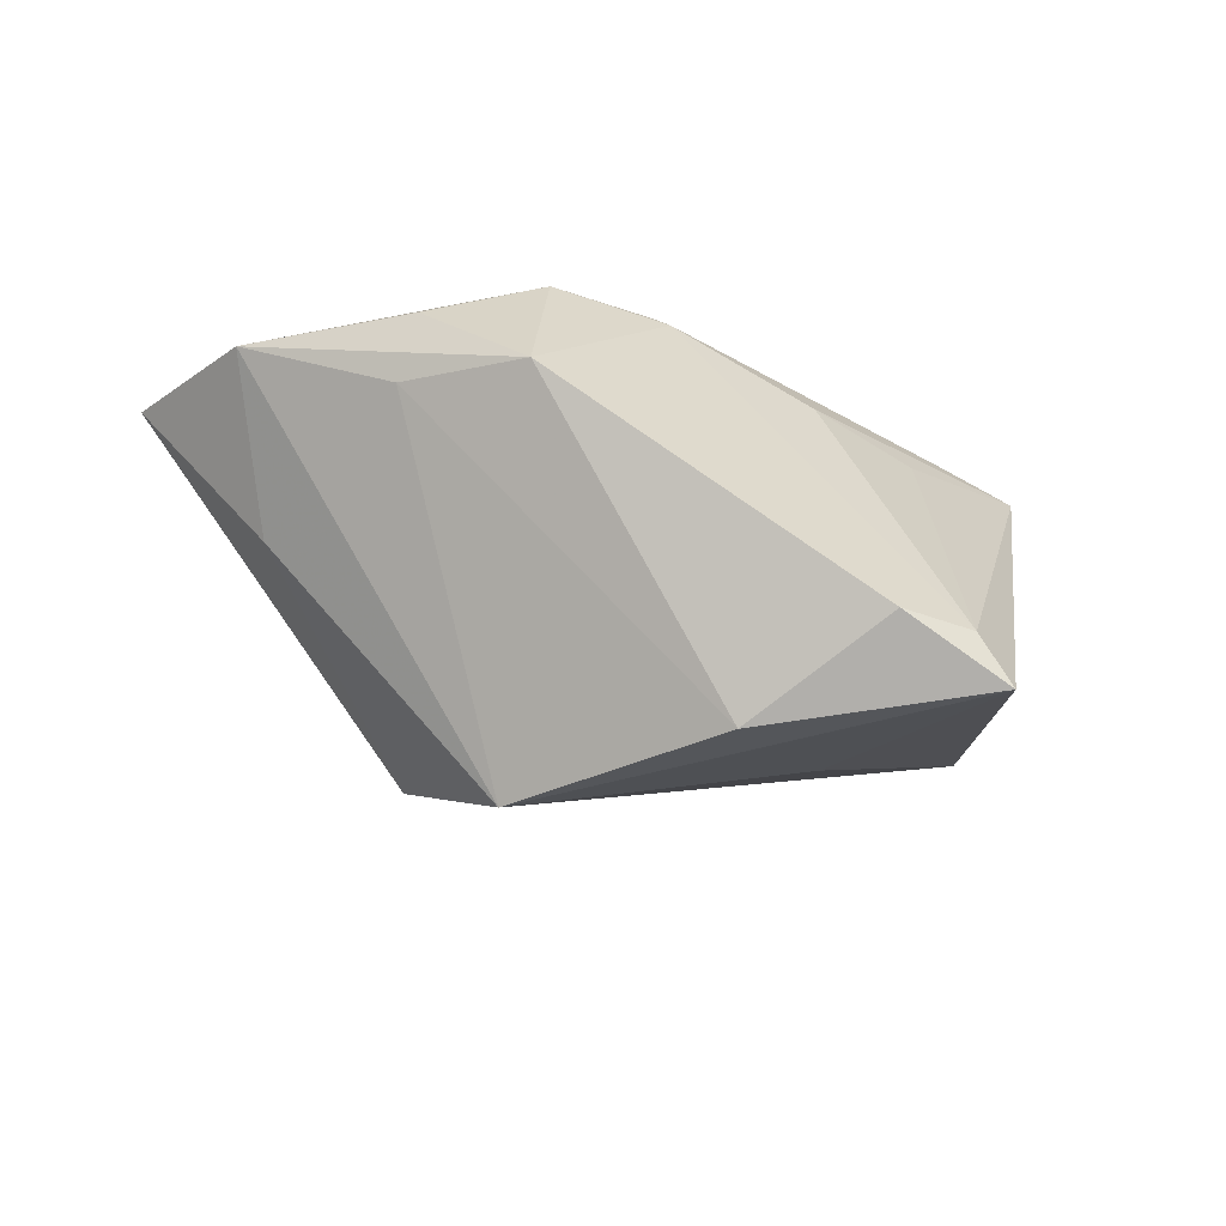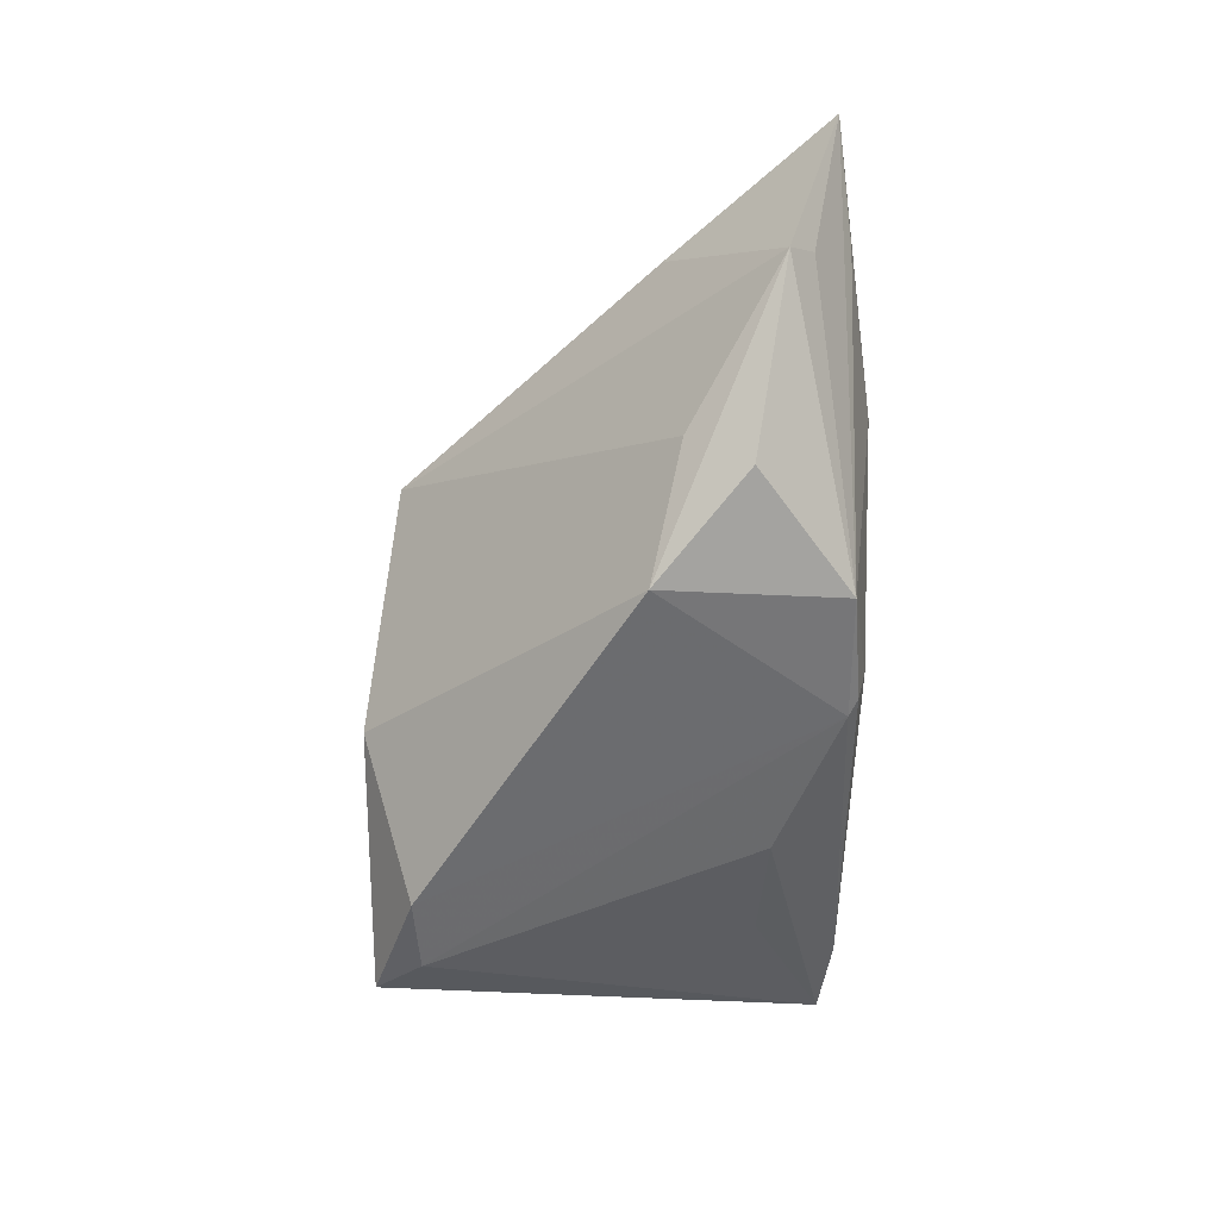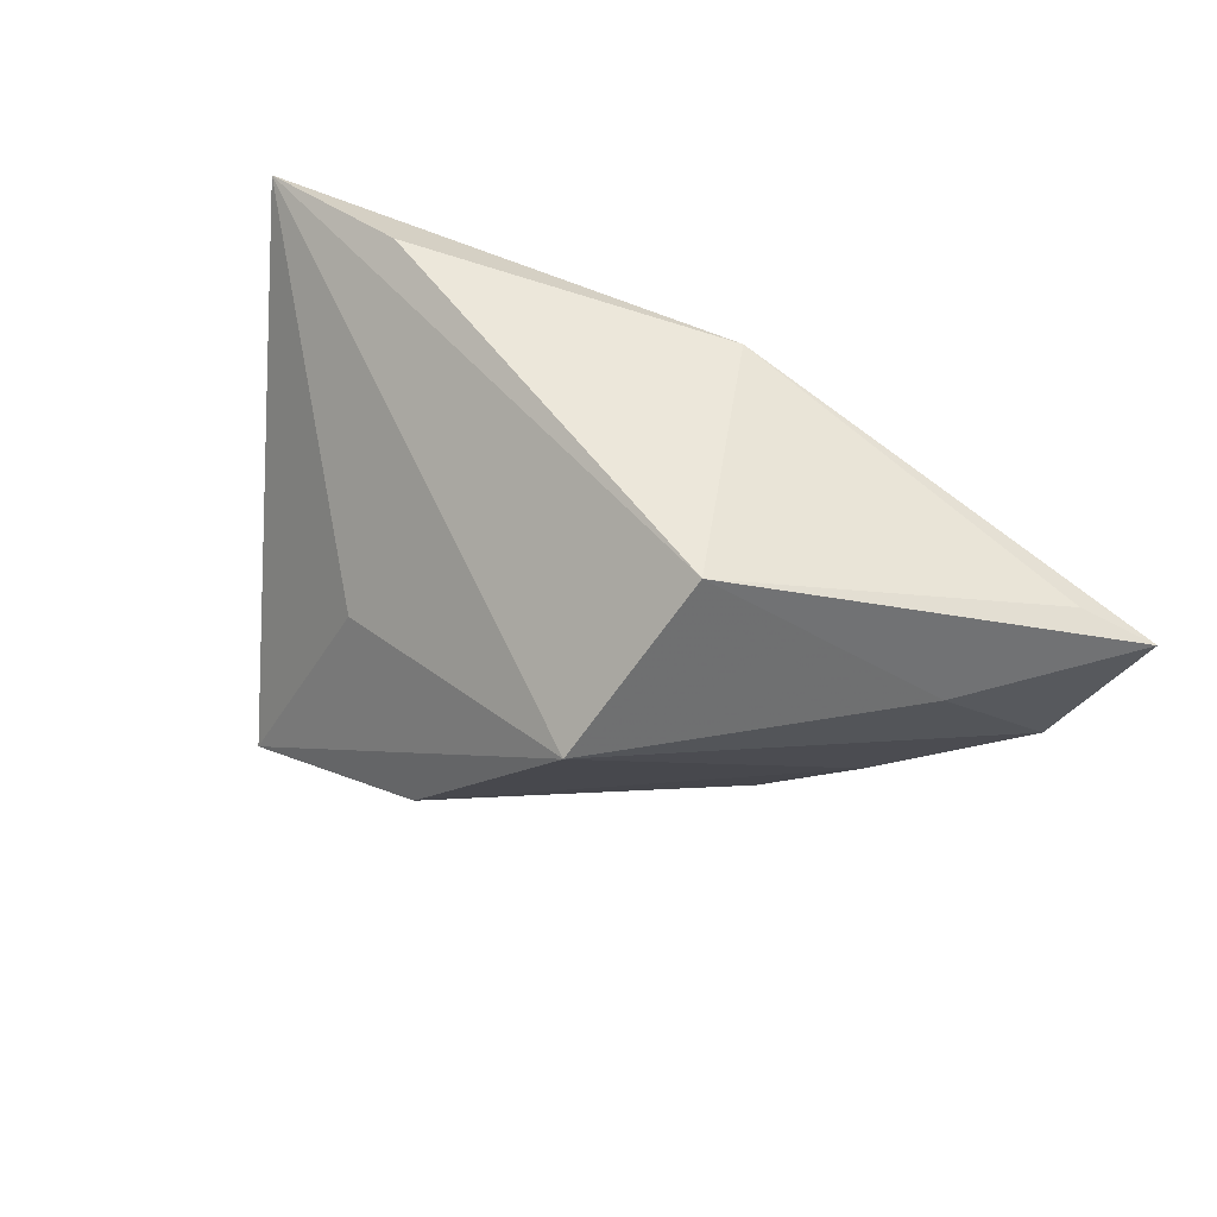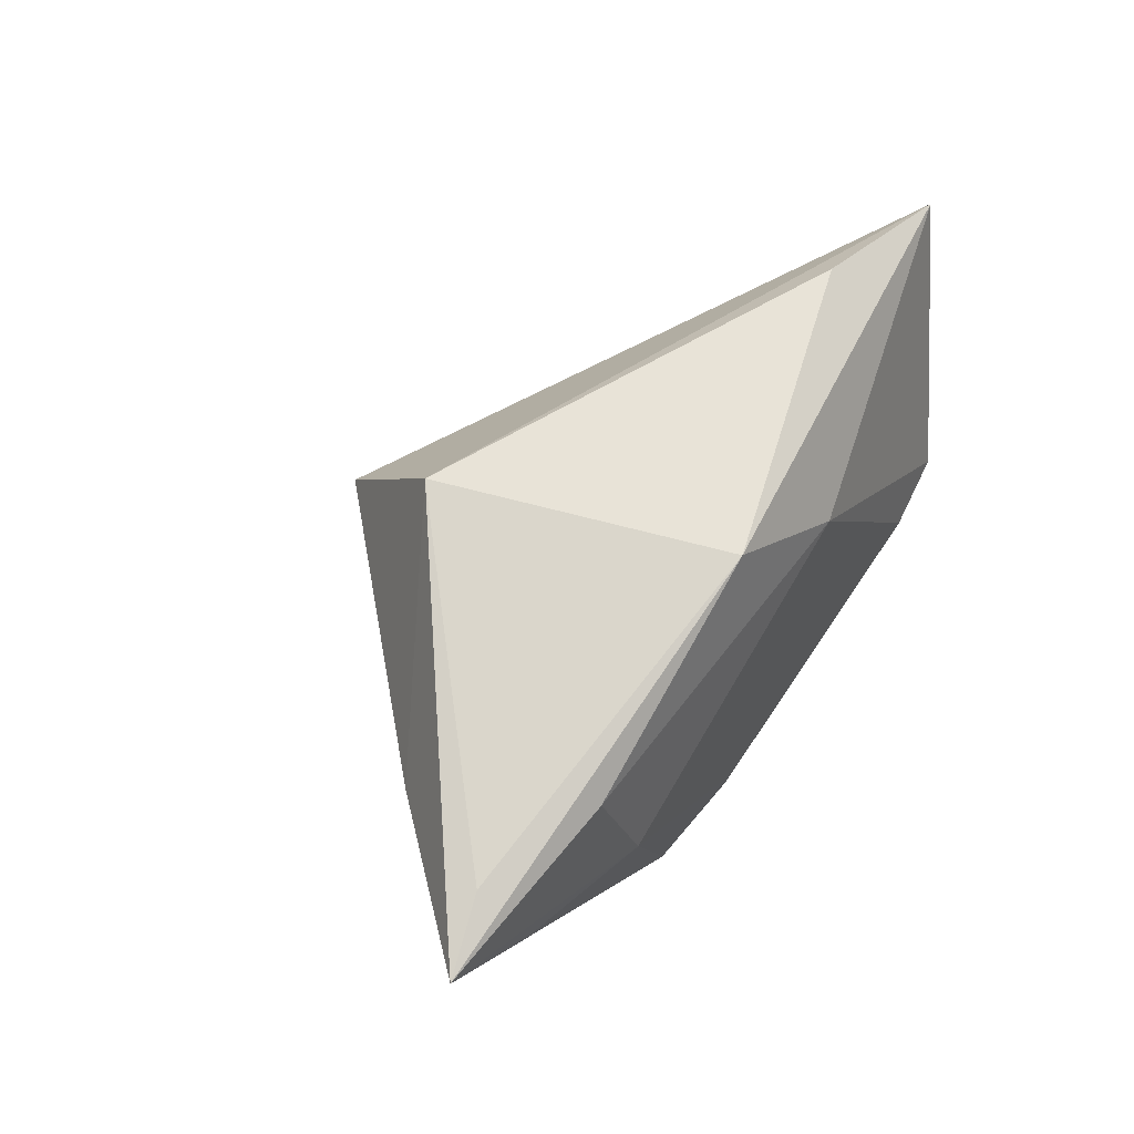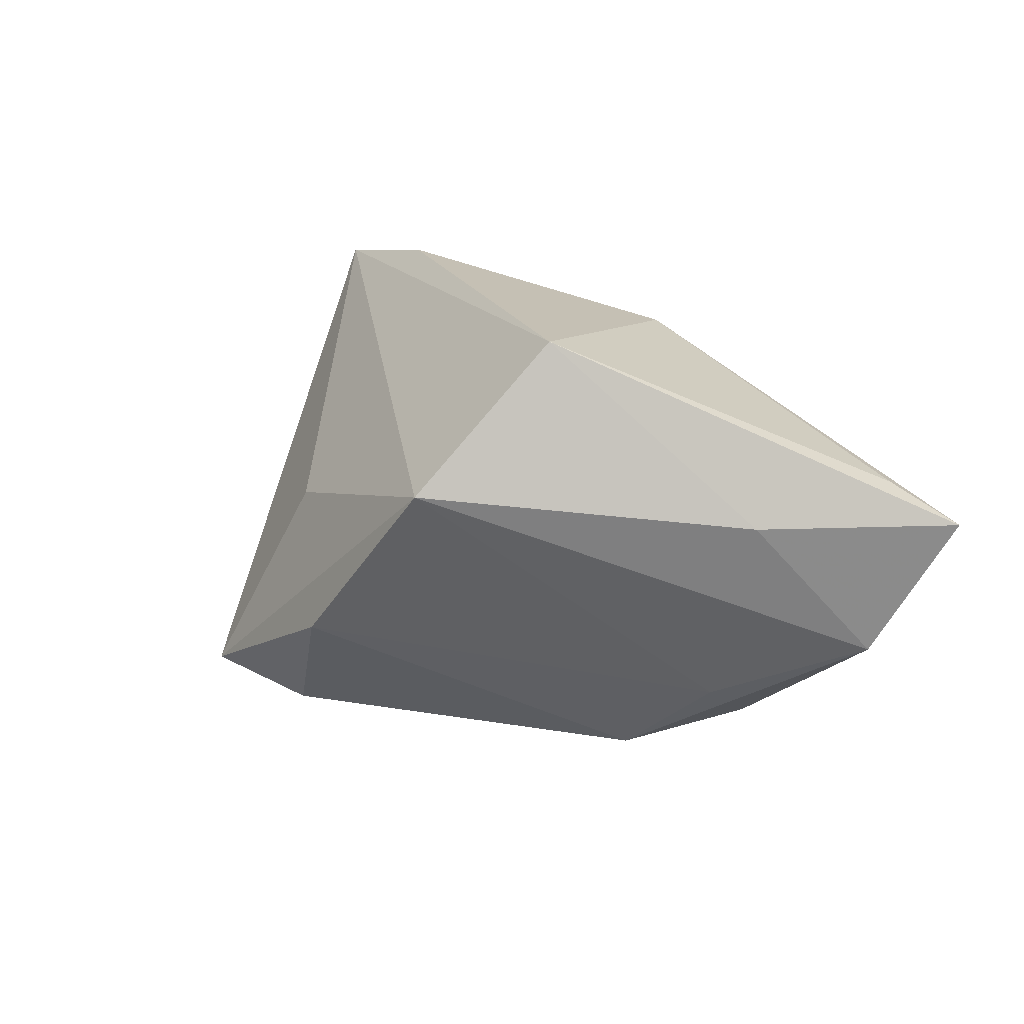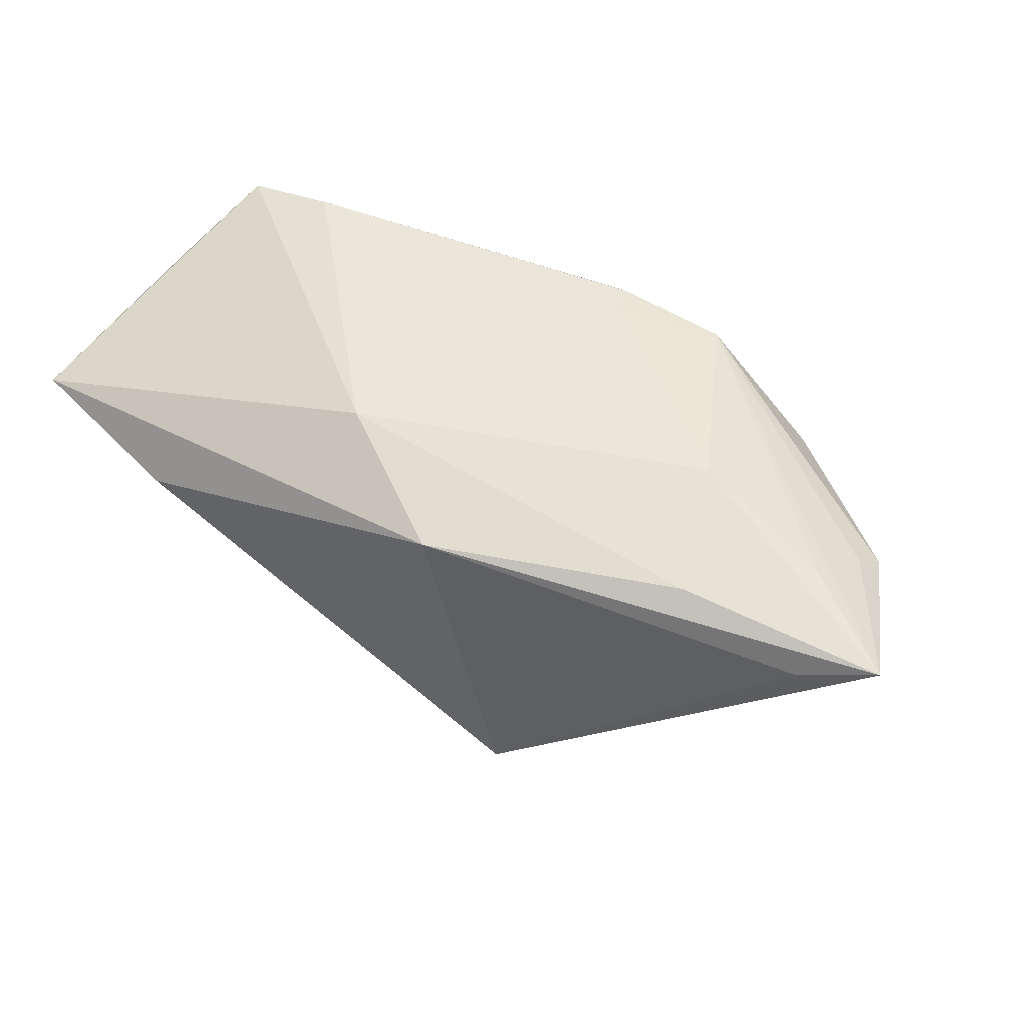
<metadata>
{"format":"obj","ext":"obj","renderer":"f3d","projection":"perspective","resolution":1024,"background":"white","views":[{"elev":-48.0,"azim":-19.5,"up":"+Z"},{"elev":-59.2,"azim":-91.2,"up":"+Y"},{"elev":56.4,"azim":-148.2,"up":"+Y"},{"elev":53.5,"azim":-56.4,"up":"+Y"},{"elev":19.7,"azim":-131.3,"up":"+Y"},{"elev":57.1,"azim":-146.9,"up":"+Z"}]}
</metadata>
<code>
v 0.01218 -0.02271 0.01276
v -0.03883 0.0131 0.02062
v -0.008683 -0.02311 0.02127
v -0.0257 -0.02918 -0.002472
v -0.01549 0.0113 -0.03166
v -0.06449 0.009016 0.01786
v -0.04698 0.008144 -0.001025
v 0.04521 -0.01115 0.02108
v -0.05608 -0.009227 0.01173
v -0.0383 -0.01832 0.0009623
v -0.02226 -0.0243 0.01991
v 0.05351 0.0266 0.01136
v -0.006662 -0.02358 0.02022
v 0.02667 -0.01886 0.01198
v 0.01644 -0.02907 -0.02819
v -0.05528 0.01312 0.01509
v 0.03469 -0.01295 0.02239
v 0.004254 -0.01226 -0.03472
v -0.009576 -0.01905 0.02227
v -0.03312 -0.002949 0.02239
v -0.02233 0.0304 -0.01457
v 0.02615 -0.0279 -0.02726
v -0.007873 0.02489 0.01969
v 0.02015 0.0009749 -0.02373
v 0.04508 -0.002909 -0.002531
v -0.05187 0.00142 0.01947
v 0.05024 0.001689 0.01471
v 0.009717 0.01432 0.02239
v 0.03092 -0.02612 -0.03292
v 0.03275 0.0304 0.007935
v -0.03765 -0.02338 0.008317
v -0.05429 -0.006138 0.01472
f 12 21 30
f 5 21 12
f 31 4 11
f 28 20 17
f 6 20 2
f 2 20 28
f 23 28 12
f 12 30 23
f 23 2 28
f 23 30 21
f 6 2 23
f 12 29 24
f 24 5 12
f 29 5 24
f 18 5 29
f 6 21 7
f 21 5 7
f 6 11 26
f 26 20 6
f 11 20 26
f 32 11 6
f 29 22 15
f 15 18 29
f 4 18 15
f 25 29 12
f 12 27 25
f 25 27 29
f 19 20 11
f 19 17 20
f 8 22 29
f 29 27 8
f 8 27 12
f 12 28 8
f 28 17 8
f 16 21 6
f 6 23 16
f 16 23 21
f 9 7 5
f 4 31 9
f 6 7 9
f 9 32 6
f 9 31 11
f 11 32 9
f 3 19 11
f 17 19 3
f 14 1 22
f 22 8 14
f 14 8 1
f 4 9 10
f 10 9 5
f 10 18 4
f 5 18 10
f 4 15 13
f 11 4 13
f 13 3 11
f 17 3 13
f 13 15 22
f 22 1 13
f 13 8 17
f 1 8 13

</code>
